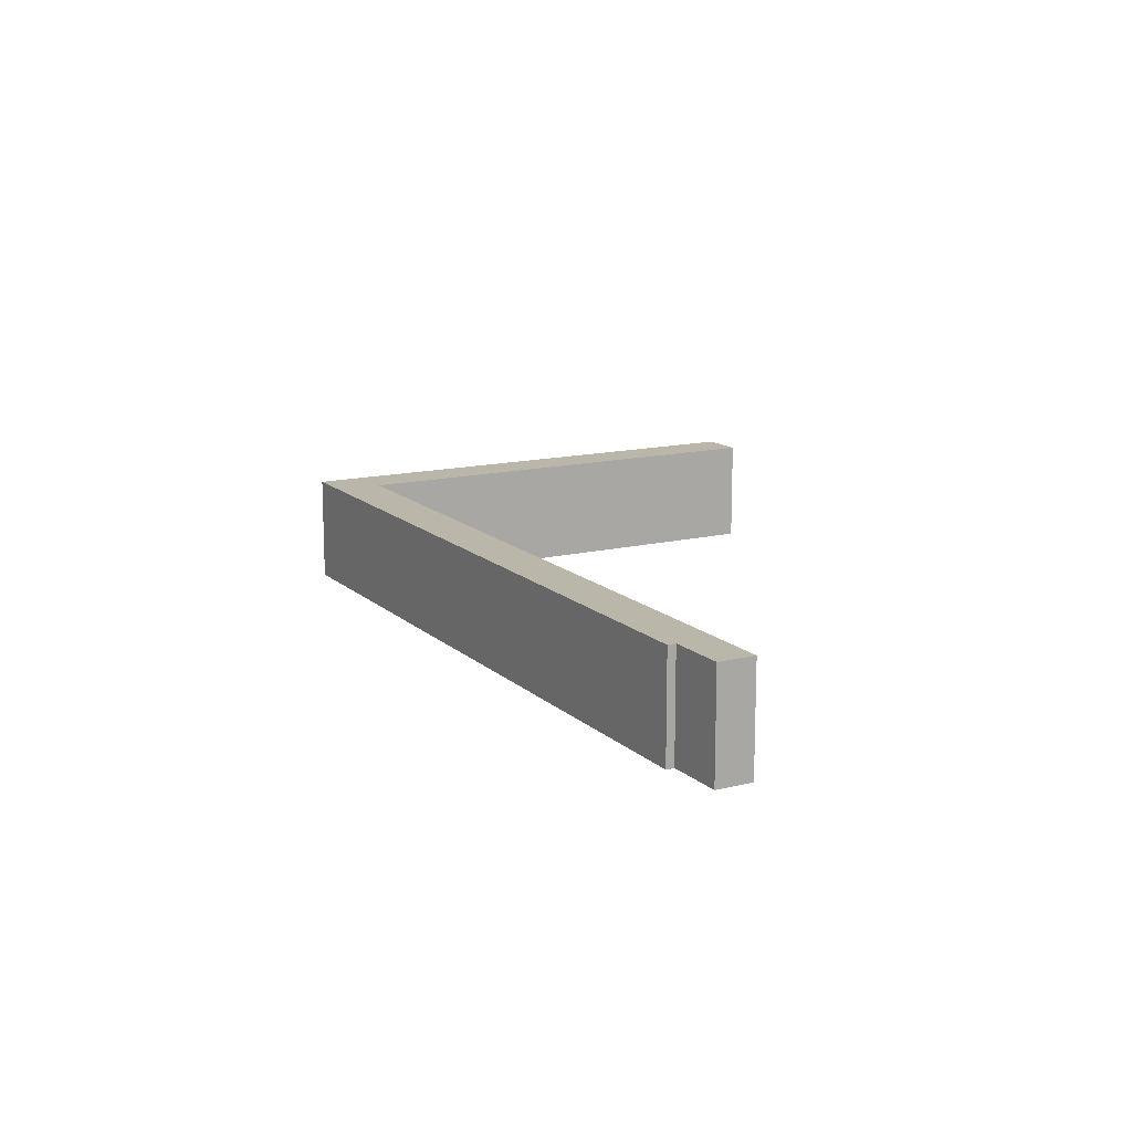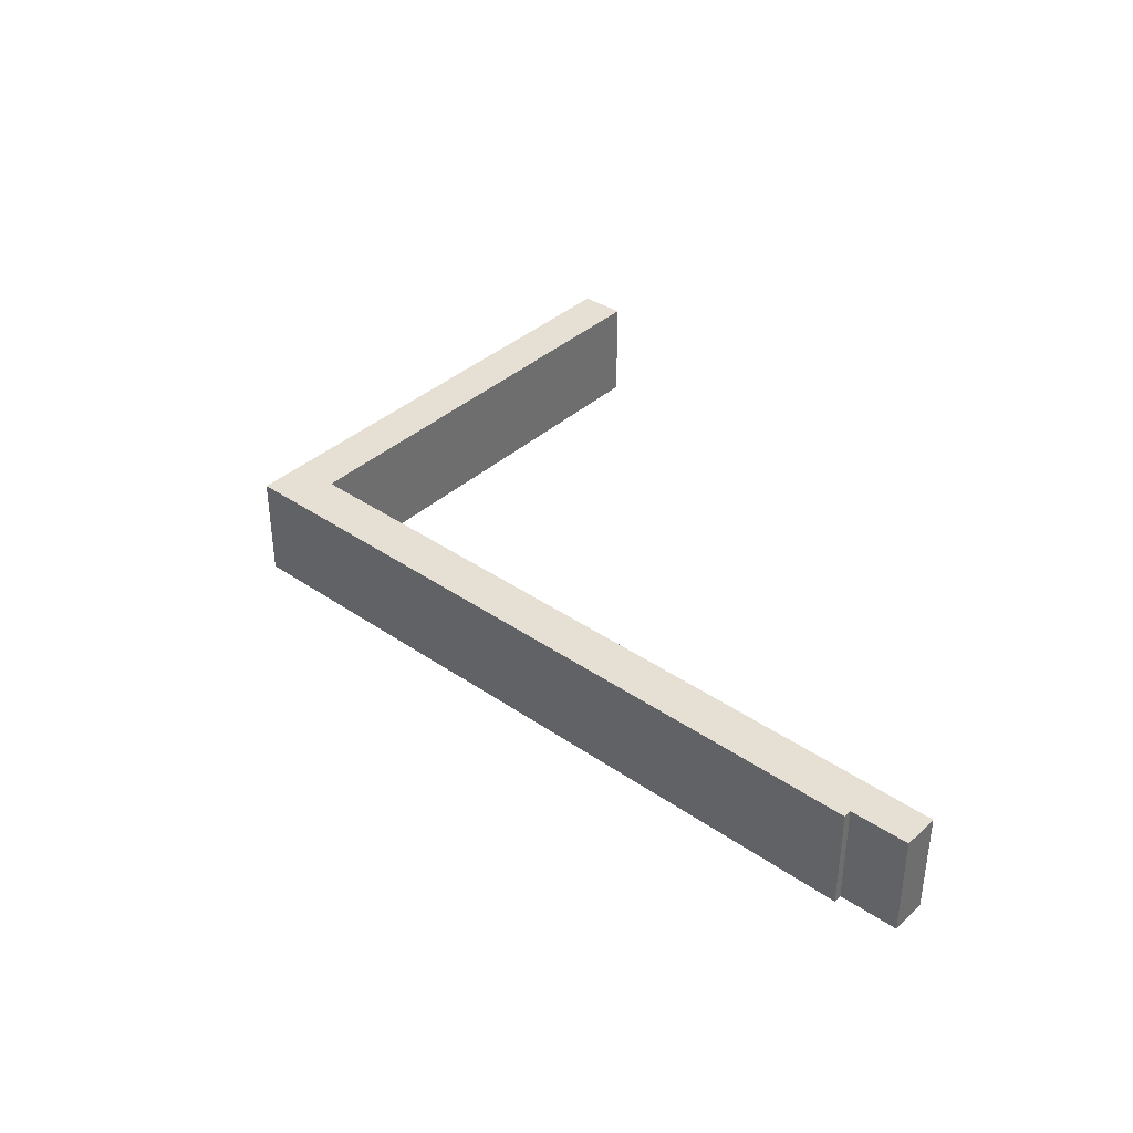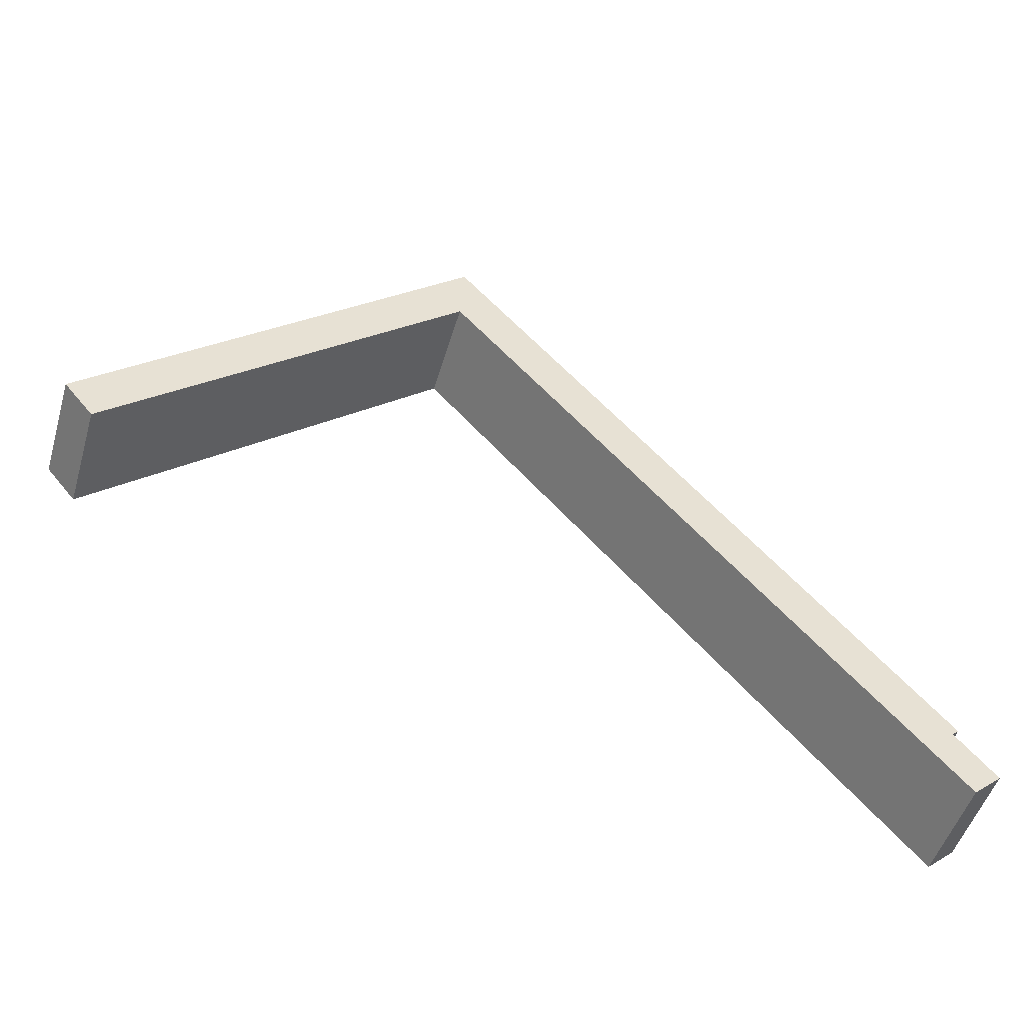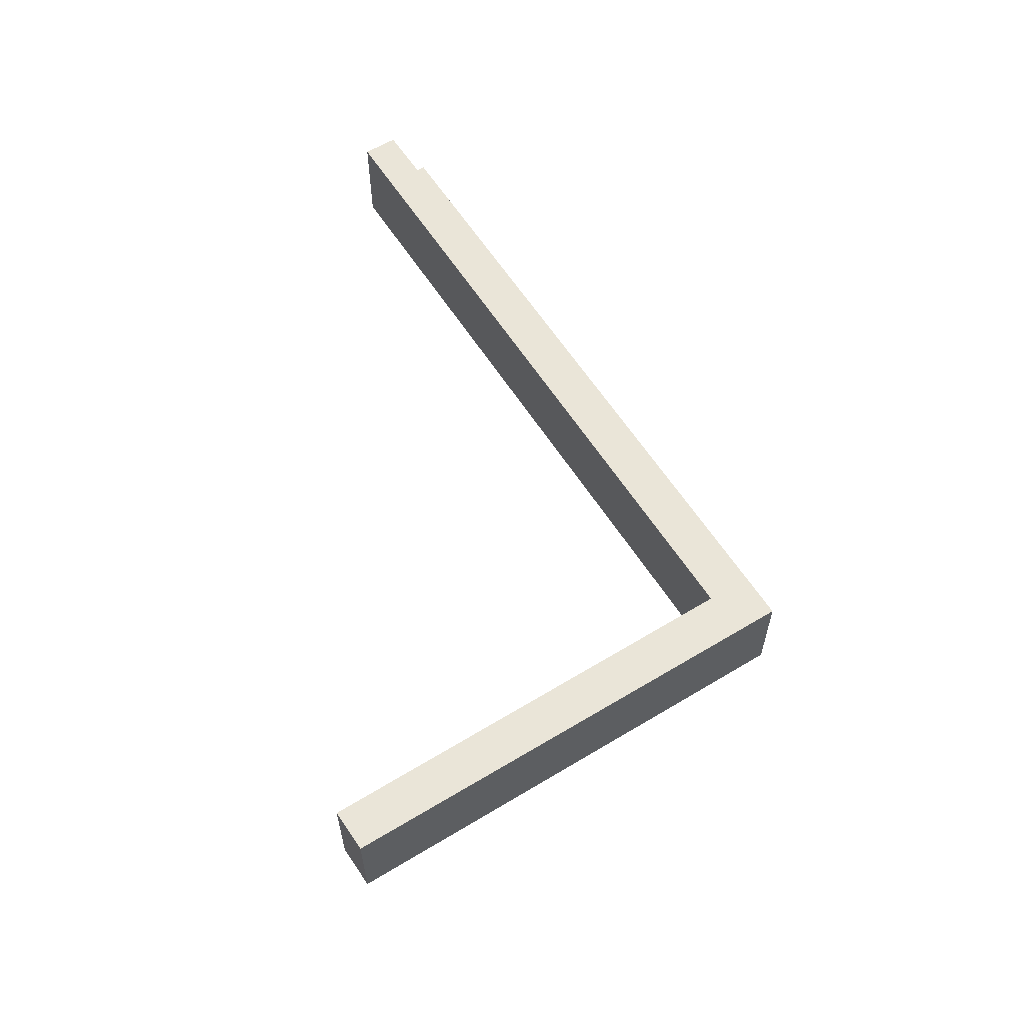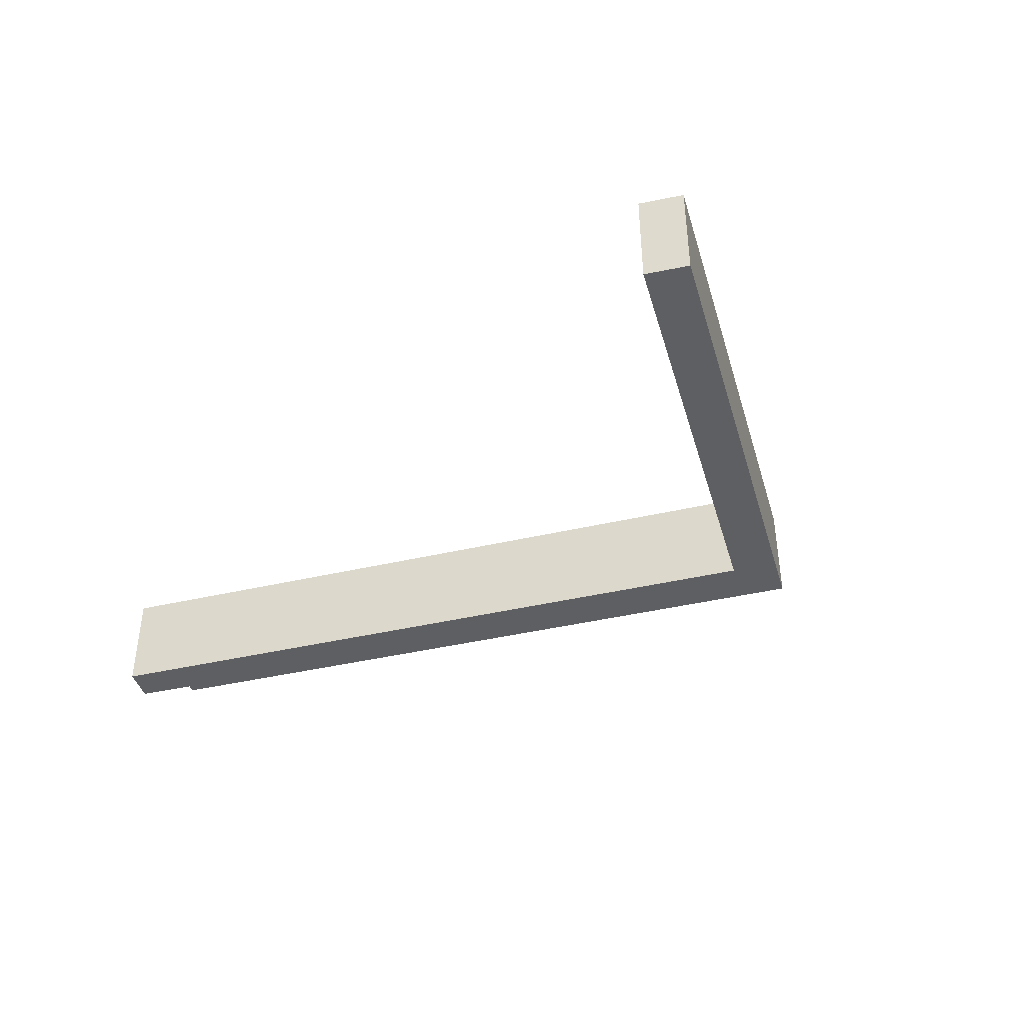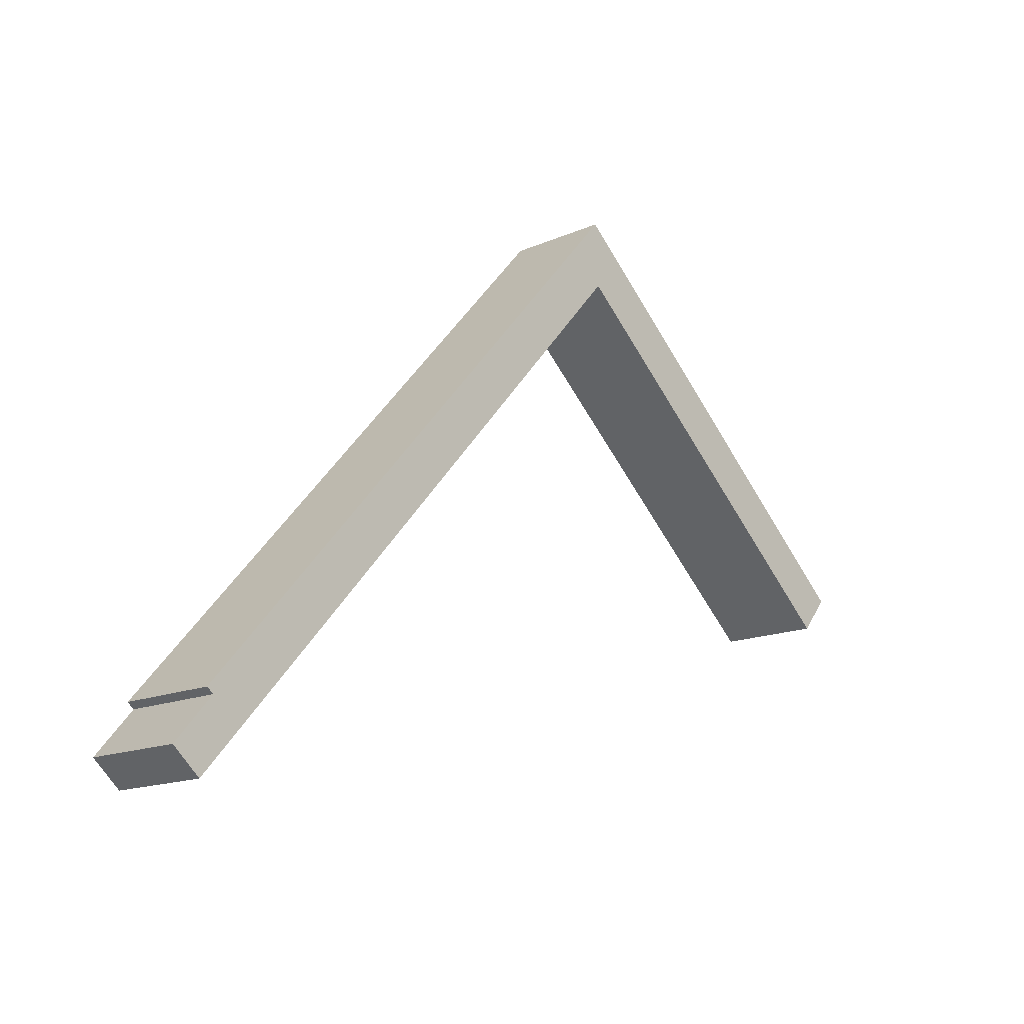
<metadata>
{"format":"obj","ext":"obj","renderer":"f3d","projection":"perspective","resolution":1024,"background":"white","views":[{"elev":14.1,"azim":109.9,"up":"+Y"},{"elev":38.1,"azim":89.8,"up":"+Y"},{"elev":-50.0,"azim":-16.4,"up":"+Z"},{"elev":59.6,"azim":-73.6,"up":"+Y"},{"elev":-41.5,"azim":-115.7,"up":"+Y"},{"elev":-15.0,"azim":133.4,"up":"+Z"}]}
</metadata>
<code>
v  13.09 3.667 11.71
v  1.009 3.667 -1.216
v  0 3.667 2.245e-16
v  12.96 3.667 9.396
v  29.86 3.667 -7.279
v  29.63 3.667 -7.469
v  30.01 3.667 -9.879
v  30.97 3.667 -9.023
v  30.97 5.525e-16 -9.023
v  30.01 6.049e-16 -9.879
v  12.96 -5.753e-16 9.396
v  1.009 7.446e-17 -1.216
v  29.86 4.457e-16 -7.279
v  29.63 4.573e-16 -7.469
v  0 0 0
v  13.09 -7.171e-16 11.71
g defaultobject
f 1 2 3
f 2 1 4
f 4 1 5
f 4 5 6
f 6 7 4
f 7 6 8
f 9 7 8
f 7 9 10
f 11 2 4
f 2 11 12
f 13 6 5
f 6 13 14
f 10 4 7
f 4 10 11
f 12 3 2
f 3 12 15
f 15 1 3
f 1 15 16
f 16 5 1
f 5 16 13
f 14 8 6
f 8 14 9
f 11 10 14
f 9 14 10
f 15 12 16
f 11 16 12
f 13 16 11
f 14 13 11

</code>
